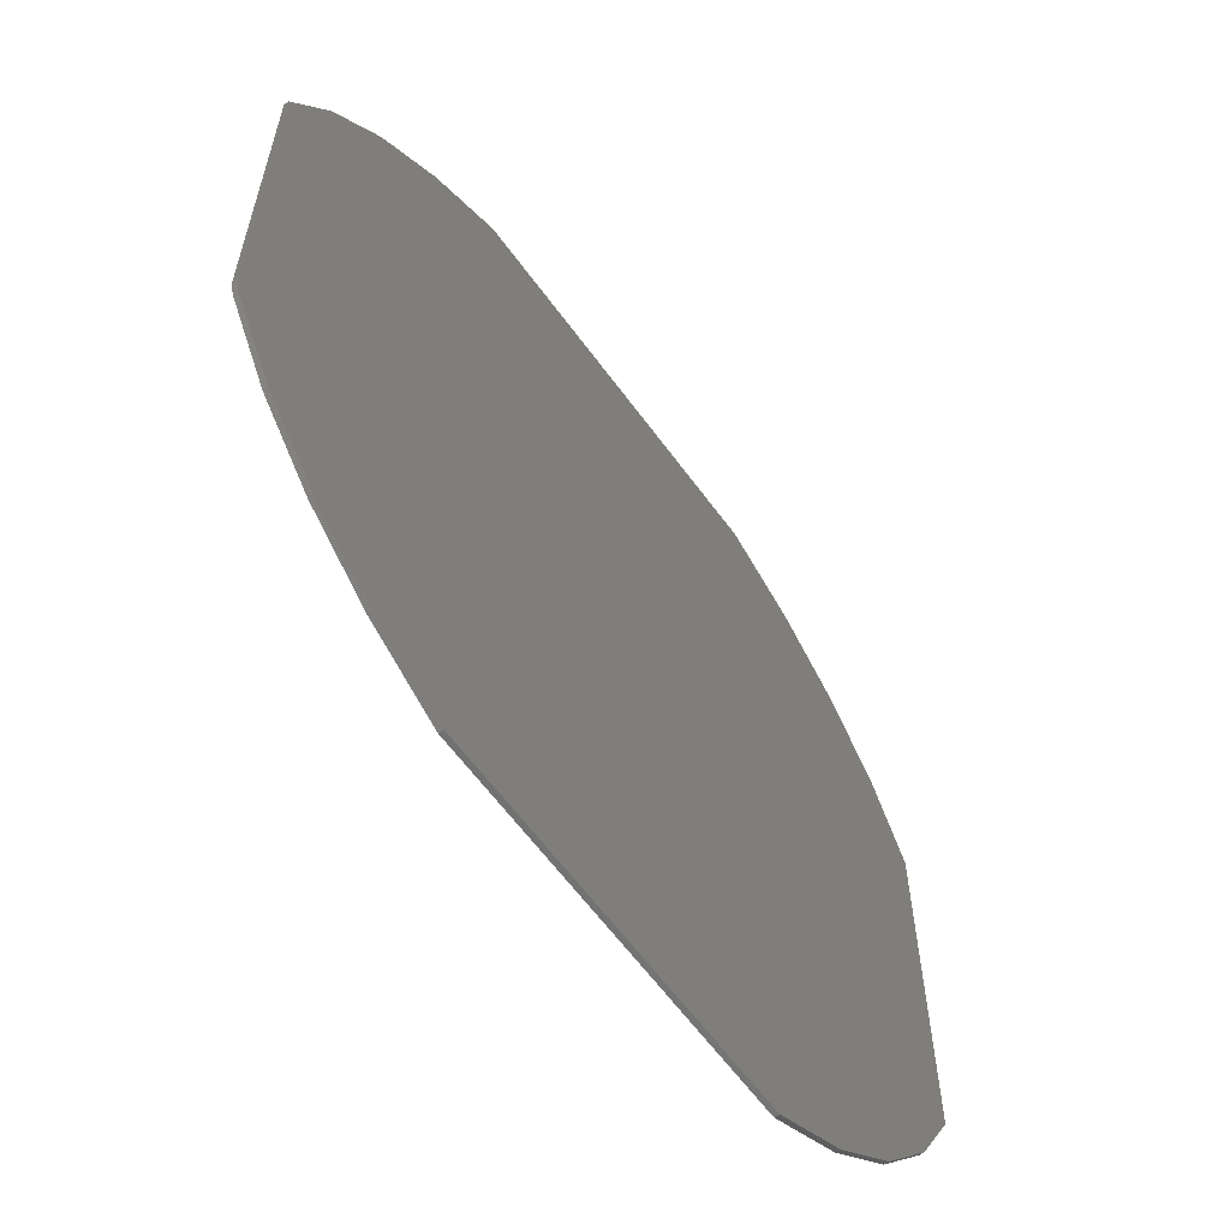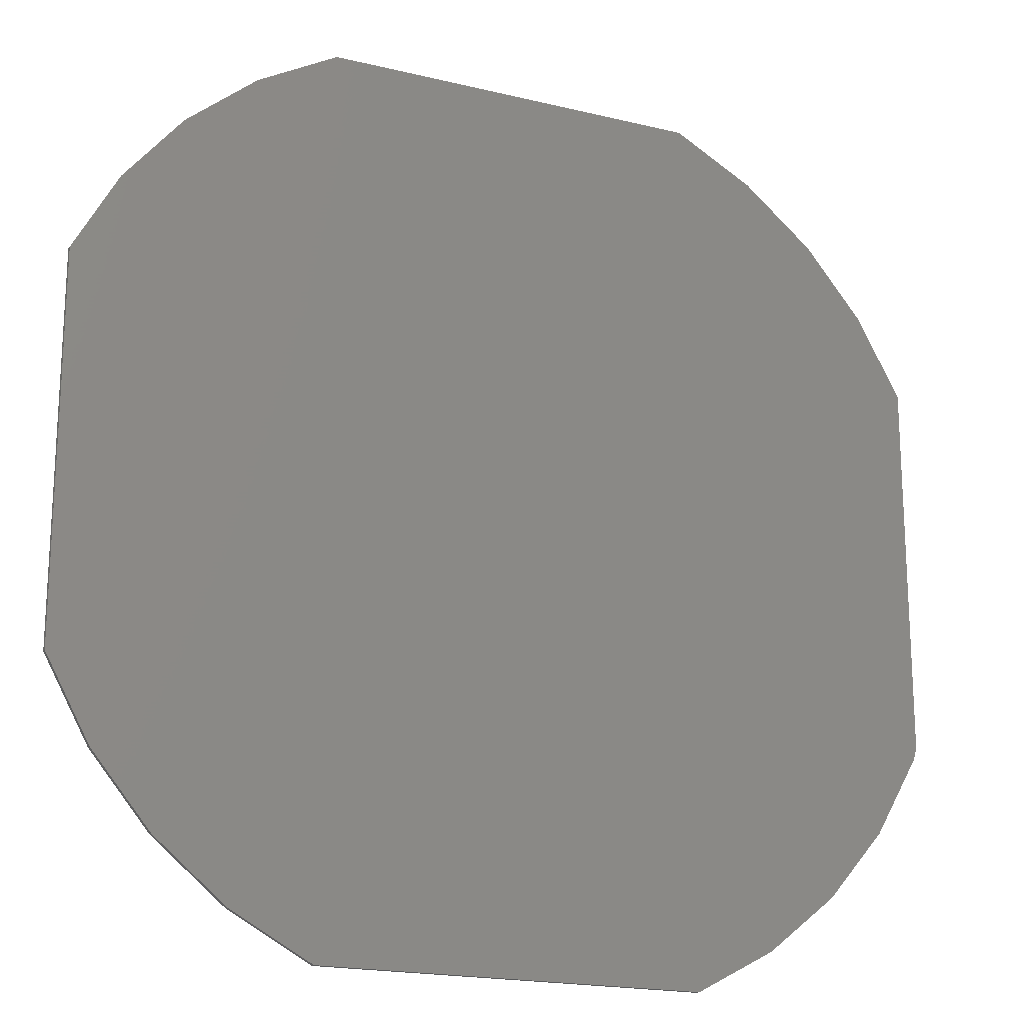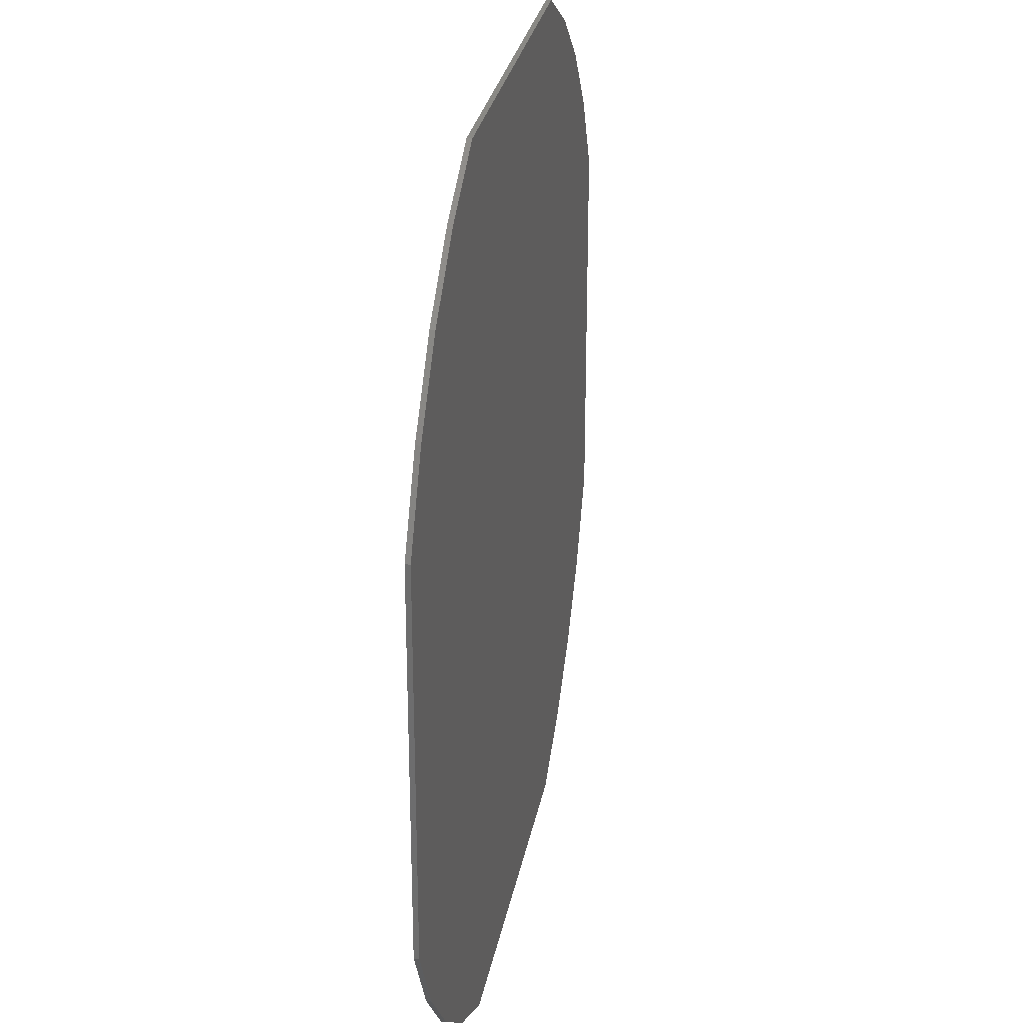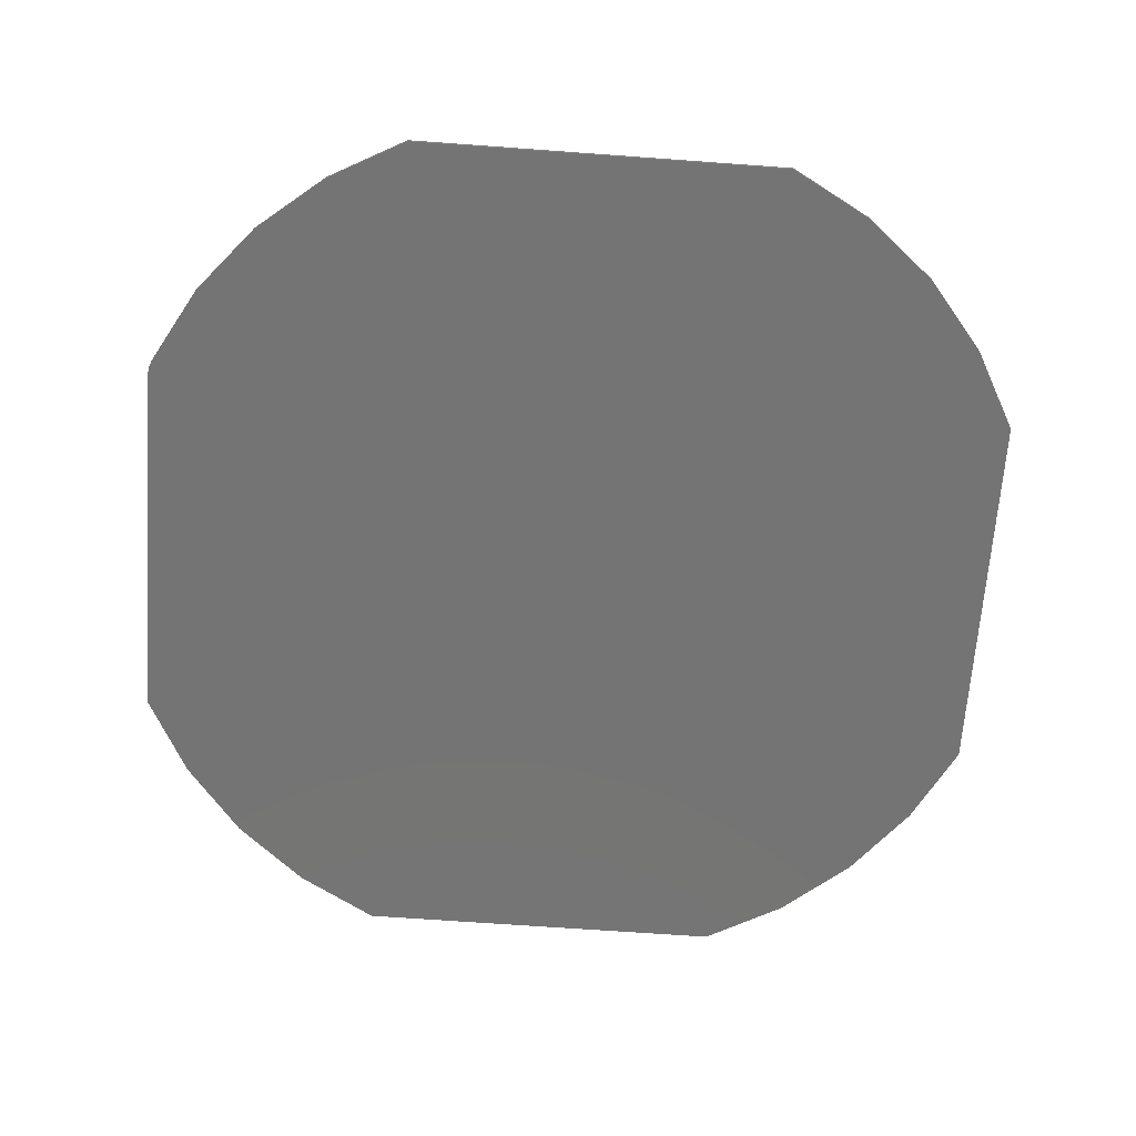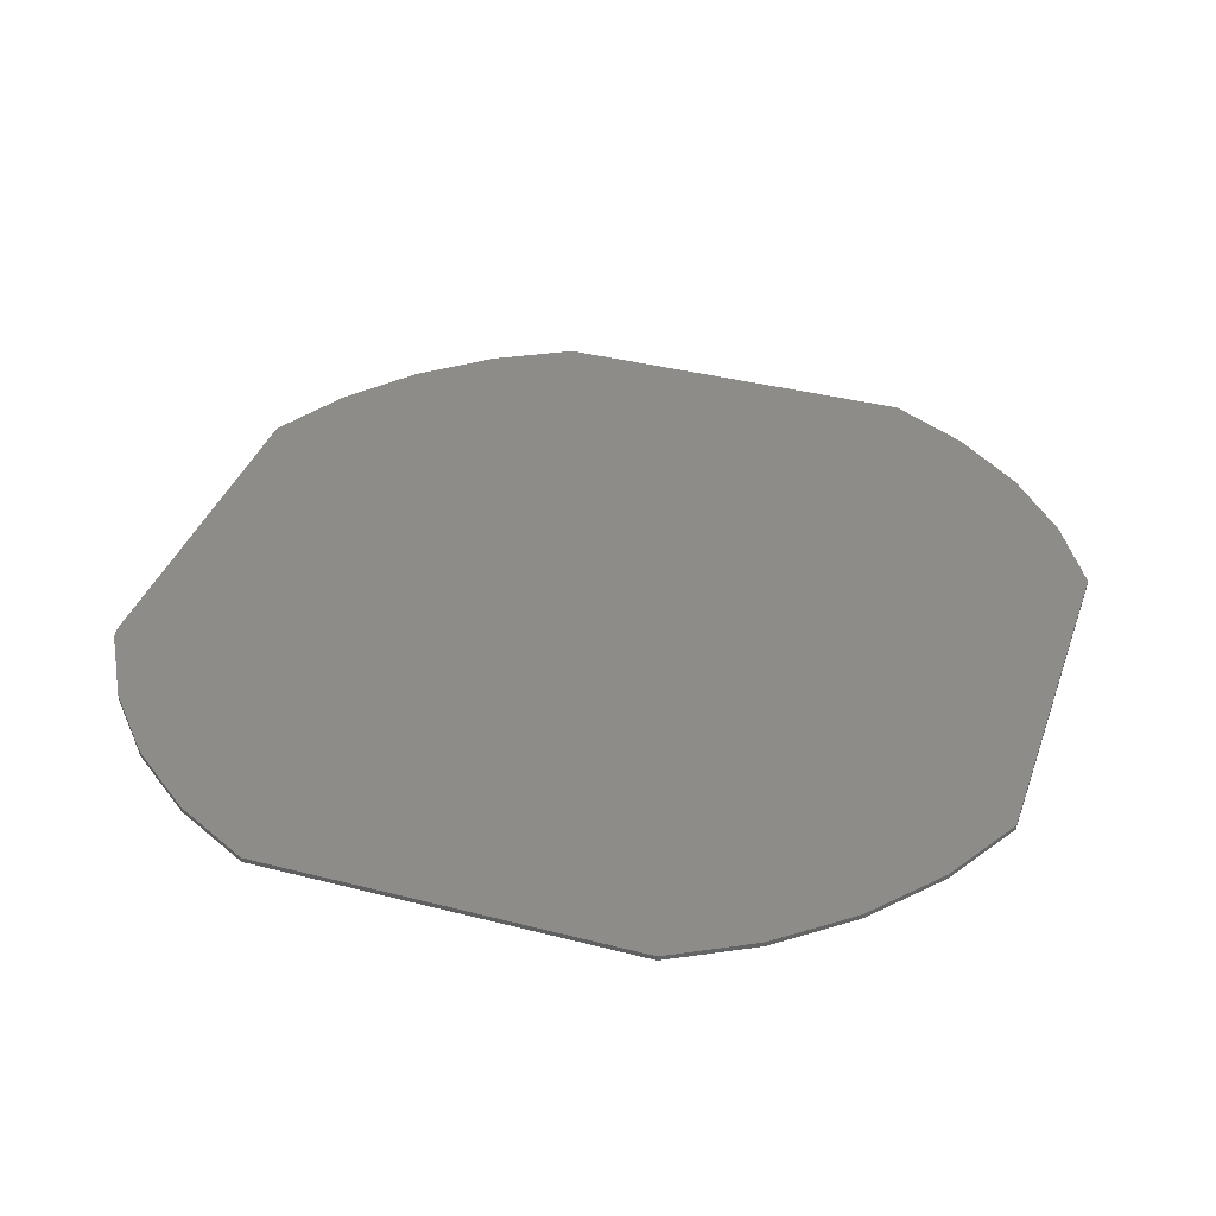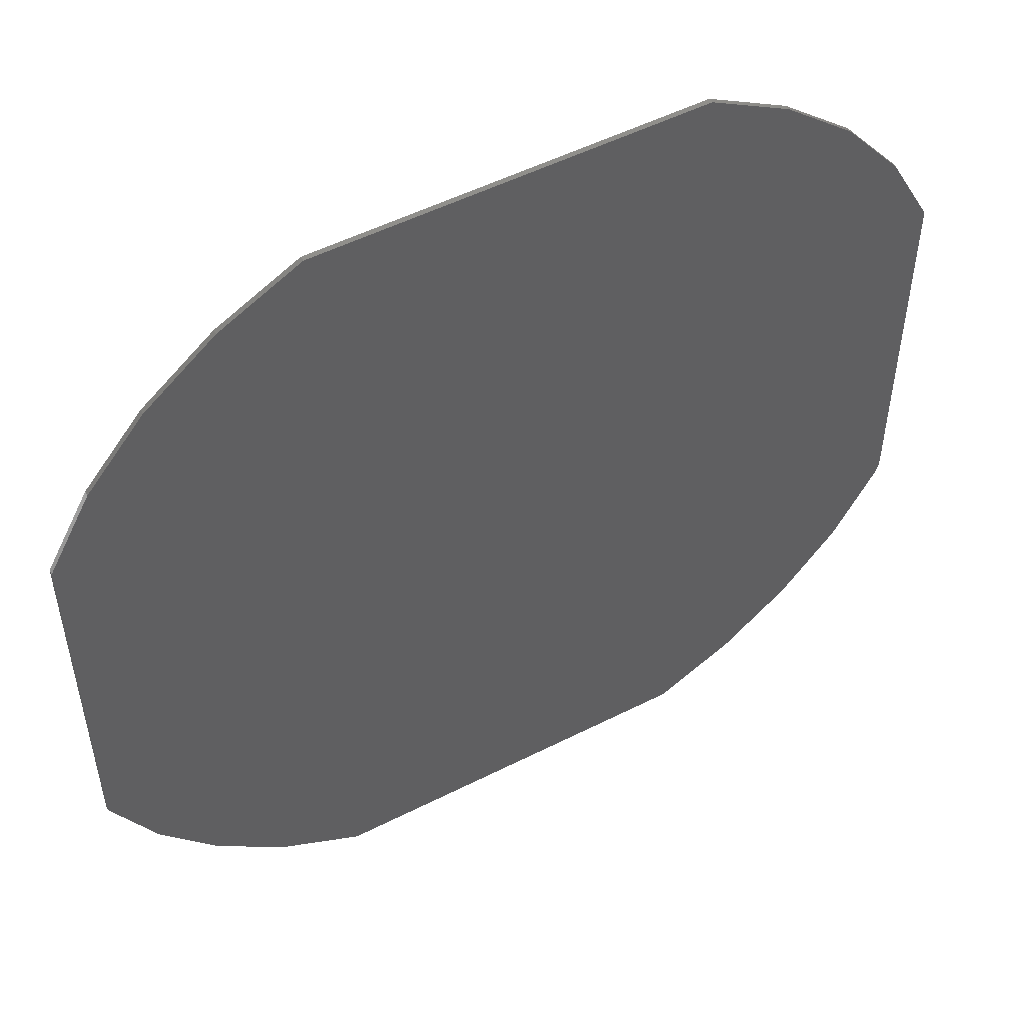
<metadata>
{"format":"stl","ext":"stl","renderer":"f3d","projection":"perspective","resolution":1024,"background":"white","views":[{"elev":-61.7,"azim":-54.0,"up":"+Y"},{"elev":-19.0,"azim":155.2,"up":"+Y"},{"elev":28.4,"azim":100.4,"up":"+Y"},{"elev":-66.5,"azim":-4.2,"up":"+Z"},{"elev":37.4,"azim":18.3,"up":"+Z"},{"elev":52.0,"azim":151.3,"up":"+Y"}]}
</metadata>
<code>
# stl→obj: 46 verts, 88 faces
v 0.7184 0.3079 -0.007812
v -0.7177 -0.303 -0.007812
v -0.7184 -0.2931 -0.007812
v -0.7184 0.3079 -0.007812
v -0.6472 0.4382 -0.007812
v 0.6472 0.4382 -0.007812
v 0.7184 -0.3079 -0.007812
v 0.6472 -0.4382 -0.007812
v -0.6406 -0.4478 -0.007812
v -0.7122 -0.3221 -0.007812
v -0.7156 -0.3128 -0.007812
v 0.4382 0.6472 -0.007812
v -0.3079 0.7184 -0.007812
v 0.3079 0.7184 -0.007812
v -0.4382 0.6472 -0.007812
v 0.5527 0.5527 -0.007812
v -0.5527 0.5527 -0.007812
v 0.5527 -0.5527 -0.007812
v -0.5472 -0.5581 -0.007812
v 0.4382 -0.6472 -0.007812
v -0.435 -0.6494 -0.007812
v 0.3079 -0.7184 -0.007812
v -0.3079 -0.7184 -0.007812
v 0.7184 0.3079 0
v 0.6472 0.4382 0
v -0.6472 0.4382 0
v -0.7184 0.3079 0
v -0.7184 -0.2931 0
v -0.7177 -0.303 0
v 0.7184 -0.3079 0
v -0.7156 -0.3128 0
v -0.7122 -0.3221 0
v -0.6406 -0.4478 0
v 0.6472 -0.4382 0
v 0.3079 0.7184 0
v -0.3079 0.7184 0
v 0.4382 0.6472 0
v -0.4382 0.6472 0
v 0.5527 0.5527 0
v -0.5527 0.5527 0
v 0.5527 -0.5527 0
v -0.5472 -0.5581 0
v 0.4382 -0.6472 0
v -0.435 -0.6494 0
v 0.3079 -0.7184 0
v -0.3079 -0.7184 0
f 1 2 3
f 1 3 4
f 1 4 5
f 1 5 6
f 7 8 9
f 7 9 10
f 7 10 11
f 7 11 2
f 7 2 1
f 12 13 14
f 13 12 15
f 15 12 16
f 15 16 17
f 17 16 6
f 17 6 5
f 18 9 8
f 9 18 19
f 19 18 20
f 19 20 21
f 21 20 22
f 21 22 23
f 24 25 26
f 24 26 27
f 24 27 28
f 24 28 29
f 30 24 29
f 30 29 31
f 30 31 32
f 30 32 33
f 30 33 34
f 35 36 37
f 37 36 38
f 37 38 39
f 39 38 40
f 39 40 25
f 25 40 26
f 34 33 41
f 41 33 42
f 41 42 43
f 43 42 44
f 43 44 45
f 45 44 46
f 4 3 27
f 27 3 28
f 23 46 21
f 21 46 44
f 21 44 19
f 19 44 42
f 19 42 9
f 9 42 33
f 9 33 10
f 10 33 32
f 28 3 29
f 29 3 2
f 29 2 31
f 31 2 11
f 31 11 32
f 32 11 10
f 4 27 5
f 5 27 26
f 5 26 17
f 17 26 40
f 17 40 15
f 15 40 38
f 15 38 13
f 13 38 36
f 14 13 35
f 35 13 36
f 14 35 12
f 12 35 37
f 12 37 16
f 16 37 39
f 16 39 6
f 6 39 25
f 6 25 1
f 1 25 24
f 7 1 30
f 30 1 24
f 7 30 8
f 8 30 34
f 8 34 18
f 18 34 41
f 18 41 20
f 20 41 43
f 20 43 22
f 22 43 45
f 23 22 46
f 46 22 45

</code>
